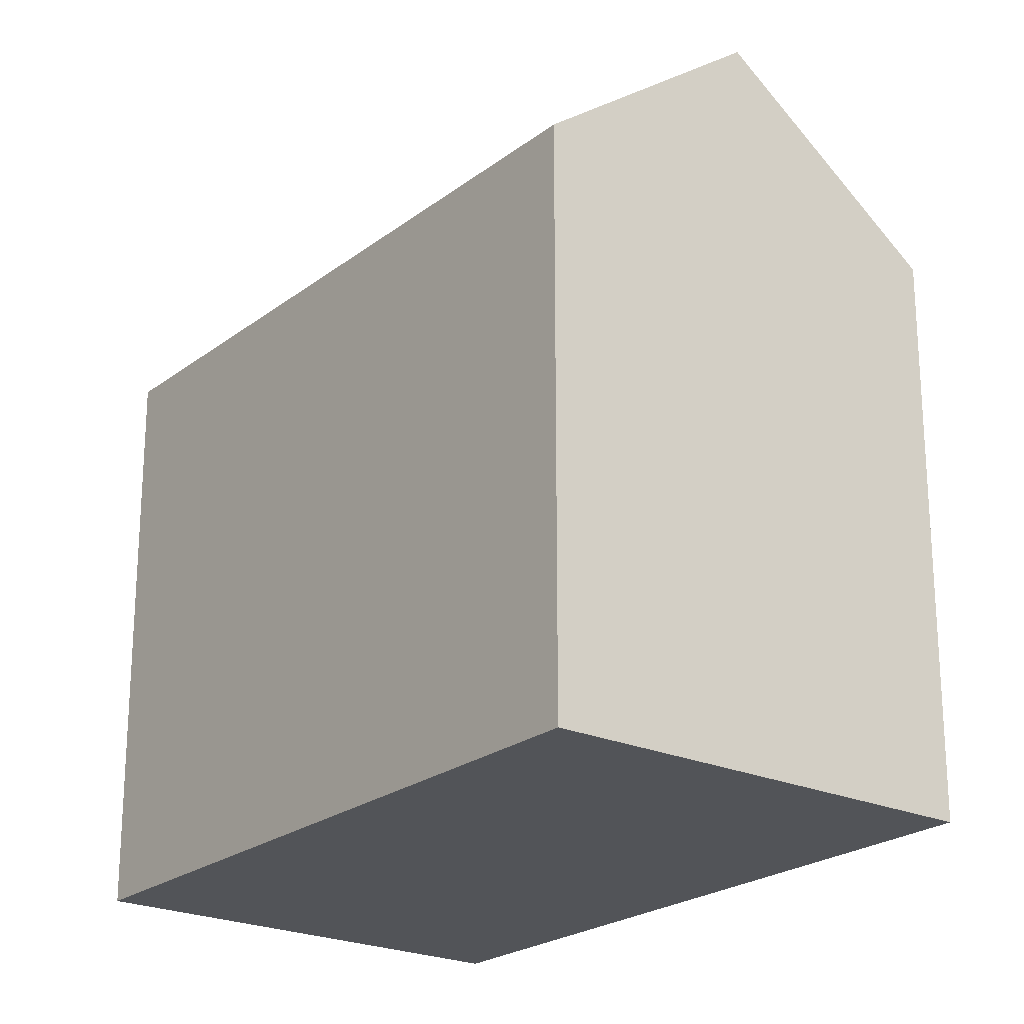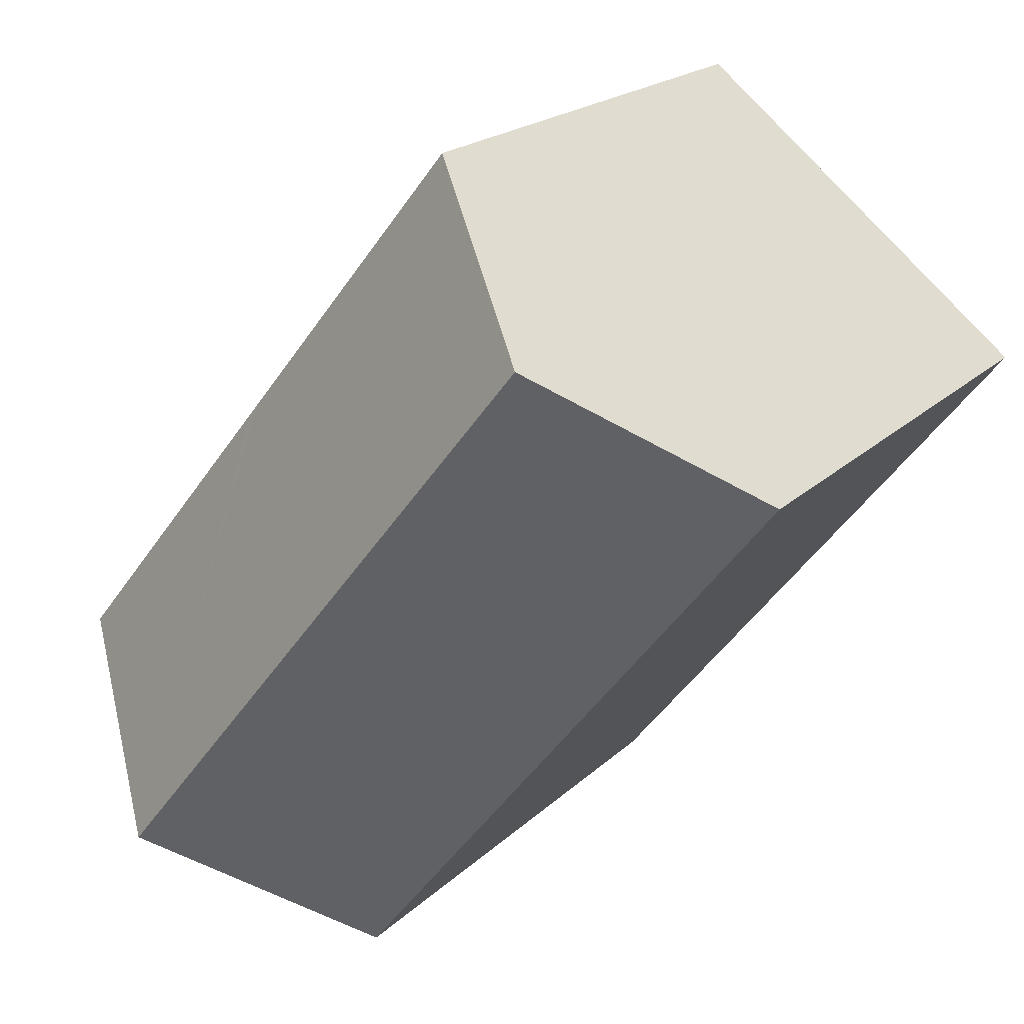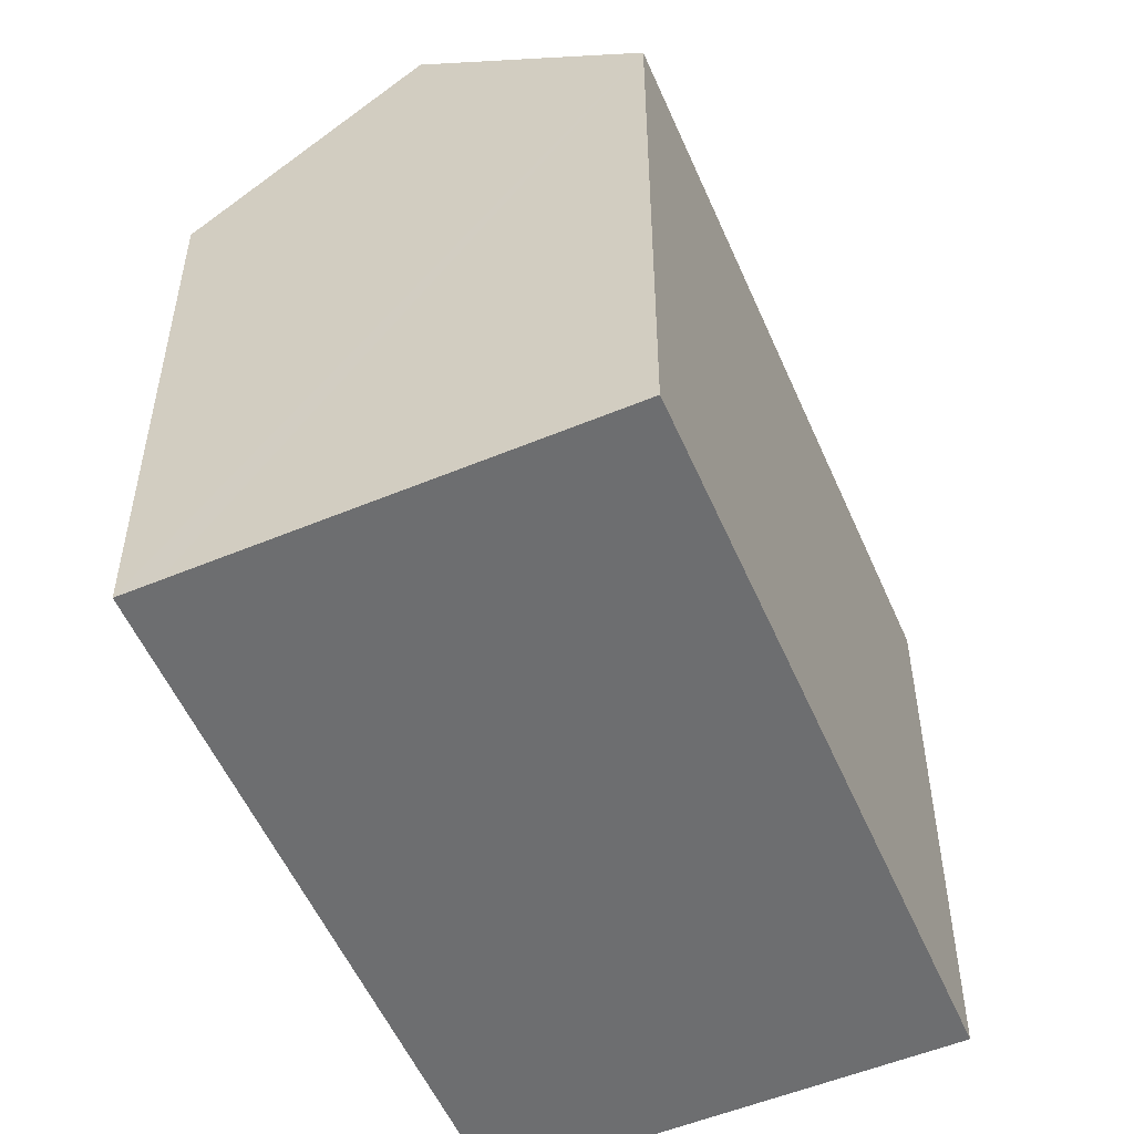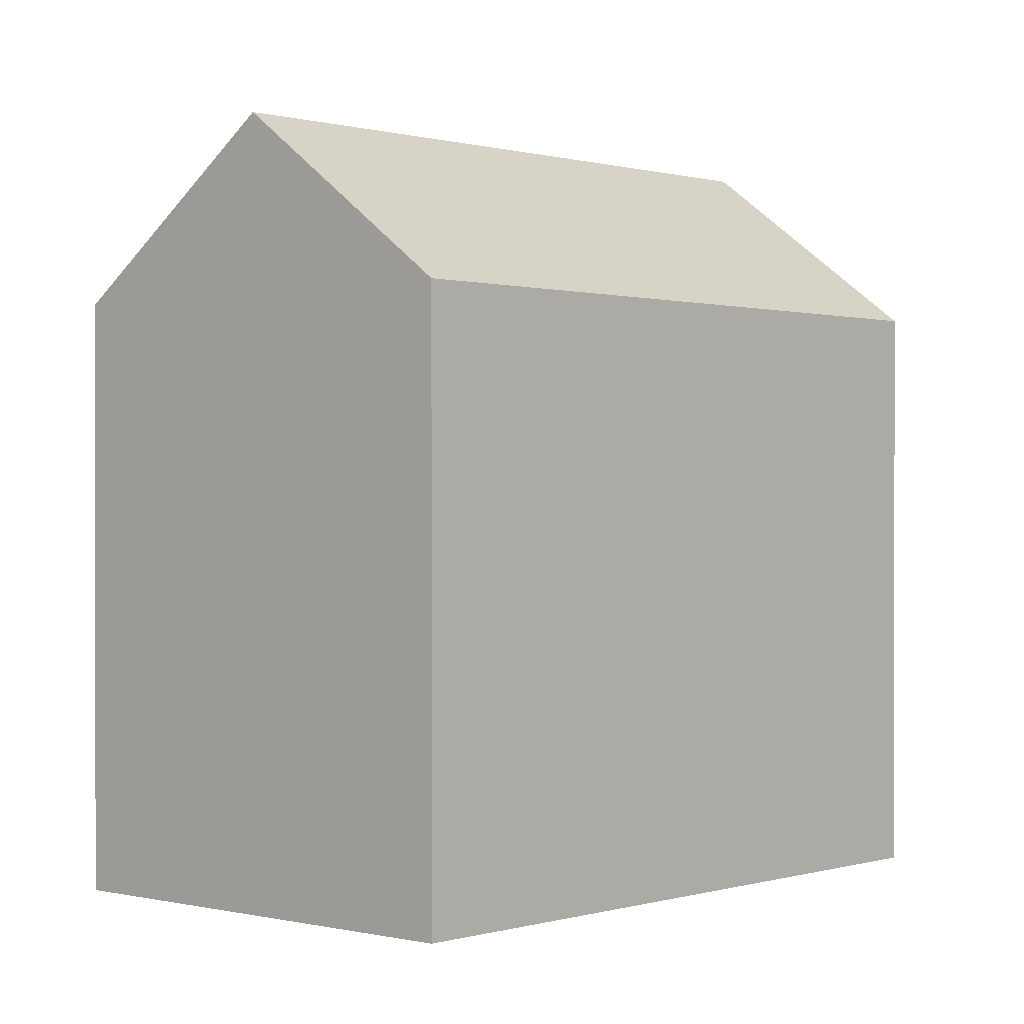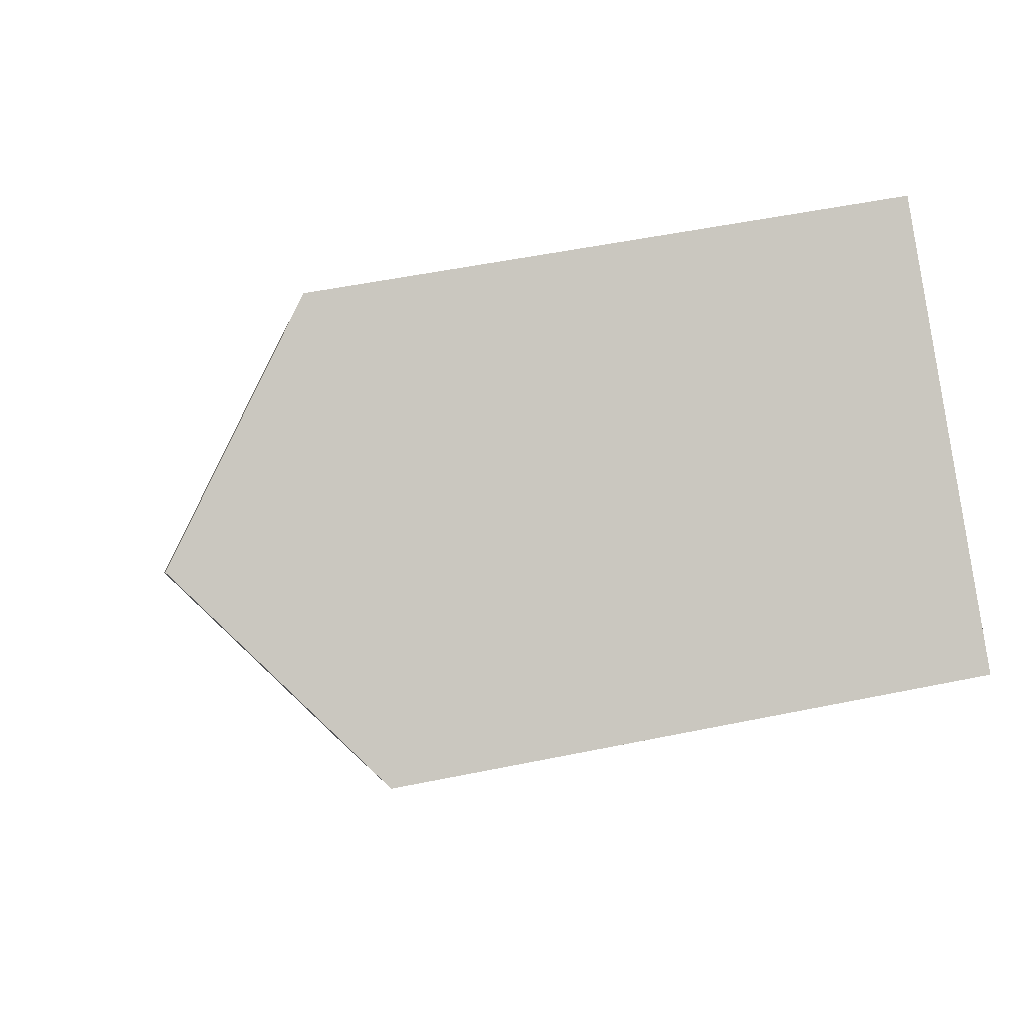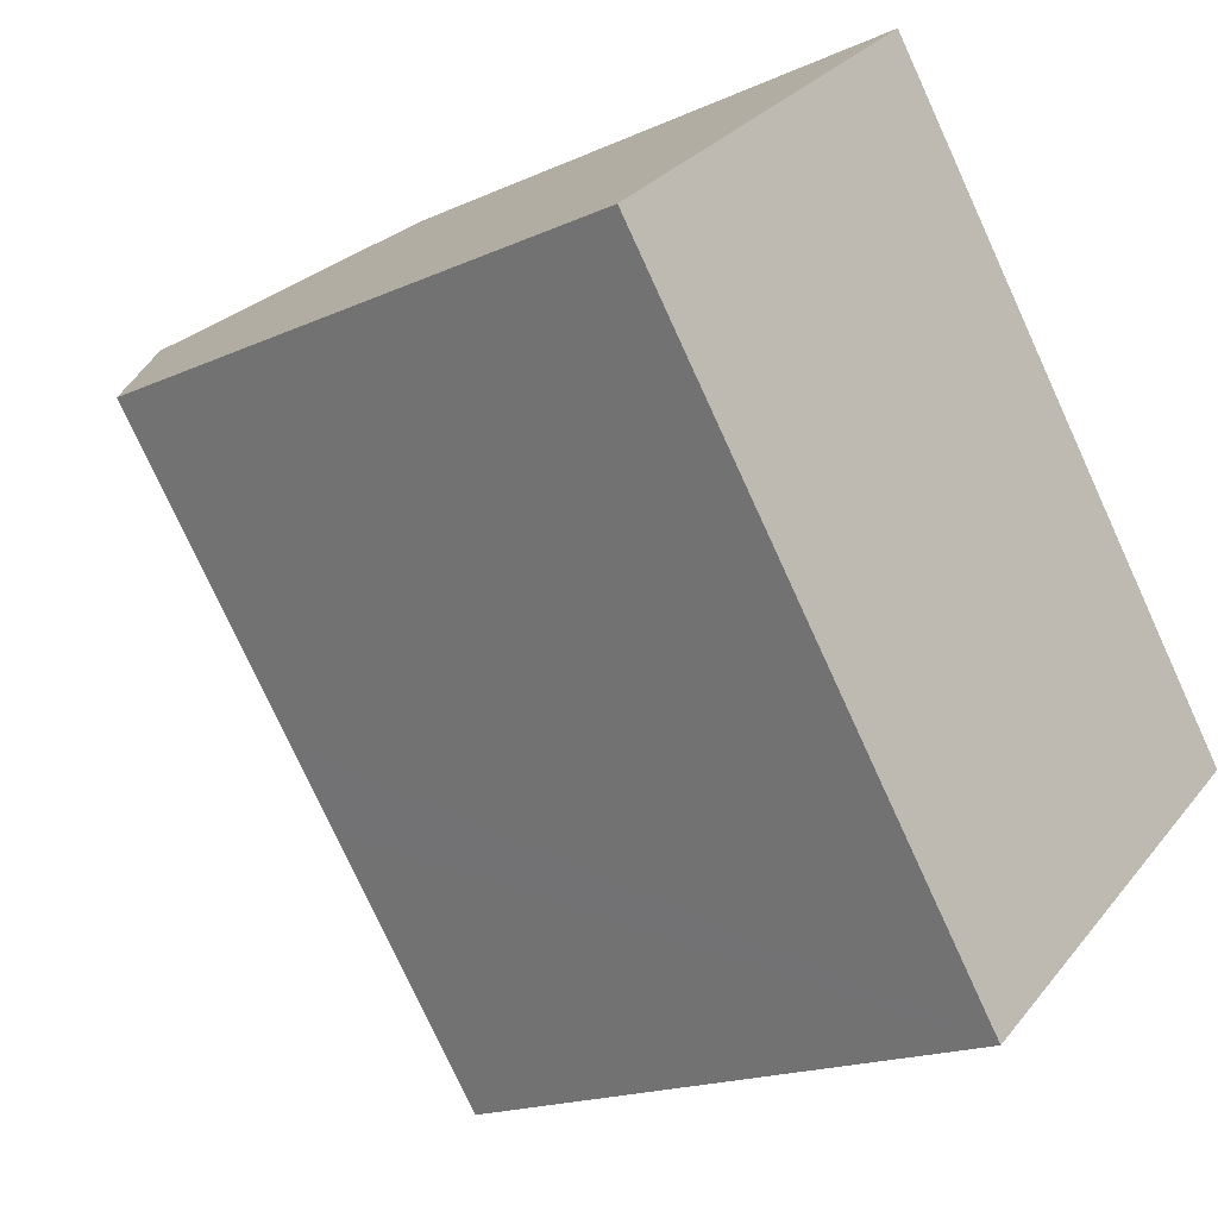
<metadata>
{"format":"obj","ext":"obj","renderer":"f3d","projection":"perspective","resolution":1024,"background":"white","views":[{"elev":-22.9,"azim":103.4,"up":"+Y"},{"elev":19.6,"azim":-149.2,"up":"+Z"},{"elev":-54.3,"azim":164.6,"up":"+Y"},{"elev":0.4,"azim":3.1,"up":"+Y"},{"elev":50.8,"azim":-102.8,"up":"+Z"},{"elev":-17.6,"azim":-48.0,"up":"+Z"}]}
</metadata>
<code>
v  8.007 14.7 -10.07
v  16.02 18.96 -10.71
v  11.47 14.7 -14.42
v  4.562 18.96 3.688
v  6.774 14.7 -8.517
v  5.405 14.7 -6.795
v  0 14.7 8.999e-16
v  9.299 14.72 7.104
v  8.275 15.49 6.69
v  9.098 14.72 7.355
v  9.584 14.72 6.748
v  14.85 14.7 0.176
v  15.1 14.7 -0.143
v  17.24 14.69 -2.813
v  17.44 14.69 -3.065
v  19.79 15.41 -7.623
v  20.58 14.68 -6.982
v  9.098 -4.504e-16 7.355
v  9.584 -4.132e-16 6.748
v  17.24 1.722e-16 -2.813
v  20.58 4.275e-16 -6.982
v  9.299 -4.35e-16 7.104
v  15.1 8.756e-18 -0.143
v  14.85 -1.078e-17 0.176
v  17.44 1.877e-16 -3.065
v  19.79 4.668e-16 -7.623
v  11.47 8.83e-16 -14.42
v  16.02 6.558e-16 -10.71
v  5.405 4.161e-16 -6.795
v  0 0 0
v  8.007 6.164e-16 -10.07
v  6.774 5.215e-16 -8.517
v  4.562 -2.258e-16 3.688
v  8.275 -4.096e-16 6.69
g defaultobject
f 1 2 3
f 2 1 4
f 4 1 5
f 4 5 6
f 4 6 7
f 8 9 10
f 9 8 4
f 4 8 2
f 2 8 11
f 2 11 12
f 2 12 13
f 2 13 14
f 2 14 15
f 2 15 16
f 16 15 17
f 18 8 10
f 8 18 11
f 11 18 12
f 12 18 13
f 13 18 14
f 14 18 15
f 15 18 17
f 17 18 19
f 17 19 20
f 17 20 21
f 19 18 22
f 20 19 23
f 23 19 24
f 21 20 25
f 16 3 2
f 3 16 17
f 3 17 21
f 3 21 26
f 3 26 27
f 27 26 28
f 27 1 3
f 1 27 5
f 5 27 6
f 6 27 7
f 7 27 29
f 7 29 30
f 29 27 31
f 29 31 32
f 7 9 4
f 9 7 30
f 9 30 10
f 10 30 18
f 18 30 33
f 18 33 34
f 28 31 27
f 31 28 26
f 31 26 32
f 32 26 21
f 32 21 29
f 29 21 25
f 29 25 30
f 30 25 20
f 30 20 23
f 30 23 24
f 30 24 19
f 30 19 33
f 33 19 34
f 34 19 22
f 34 22 18

</code>
